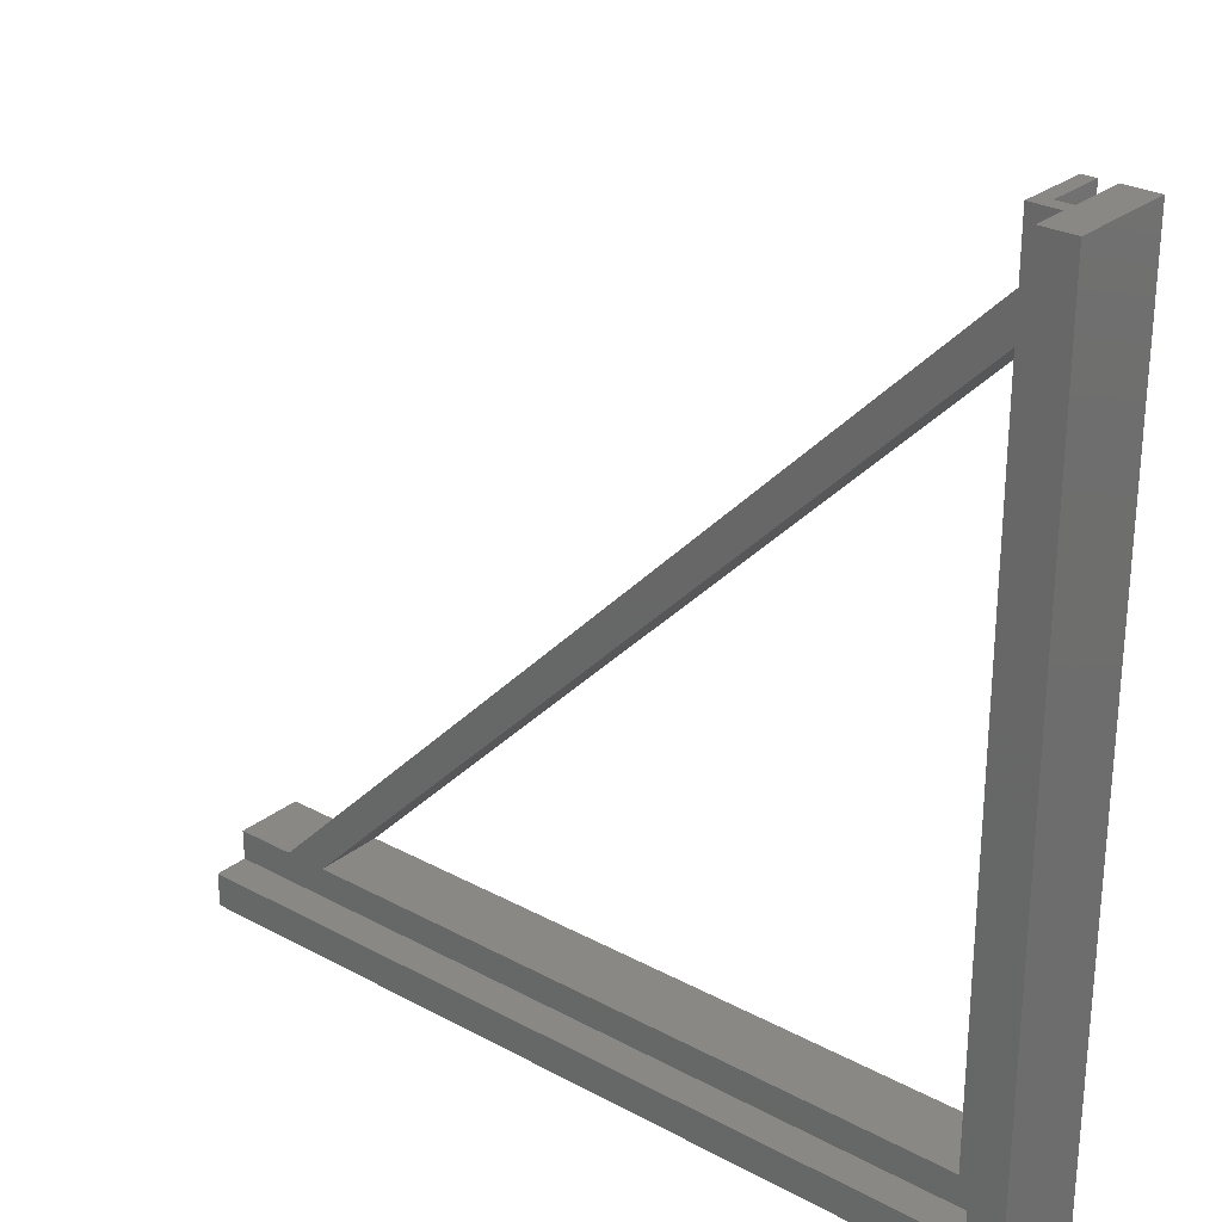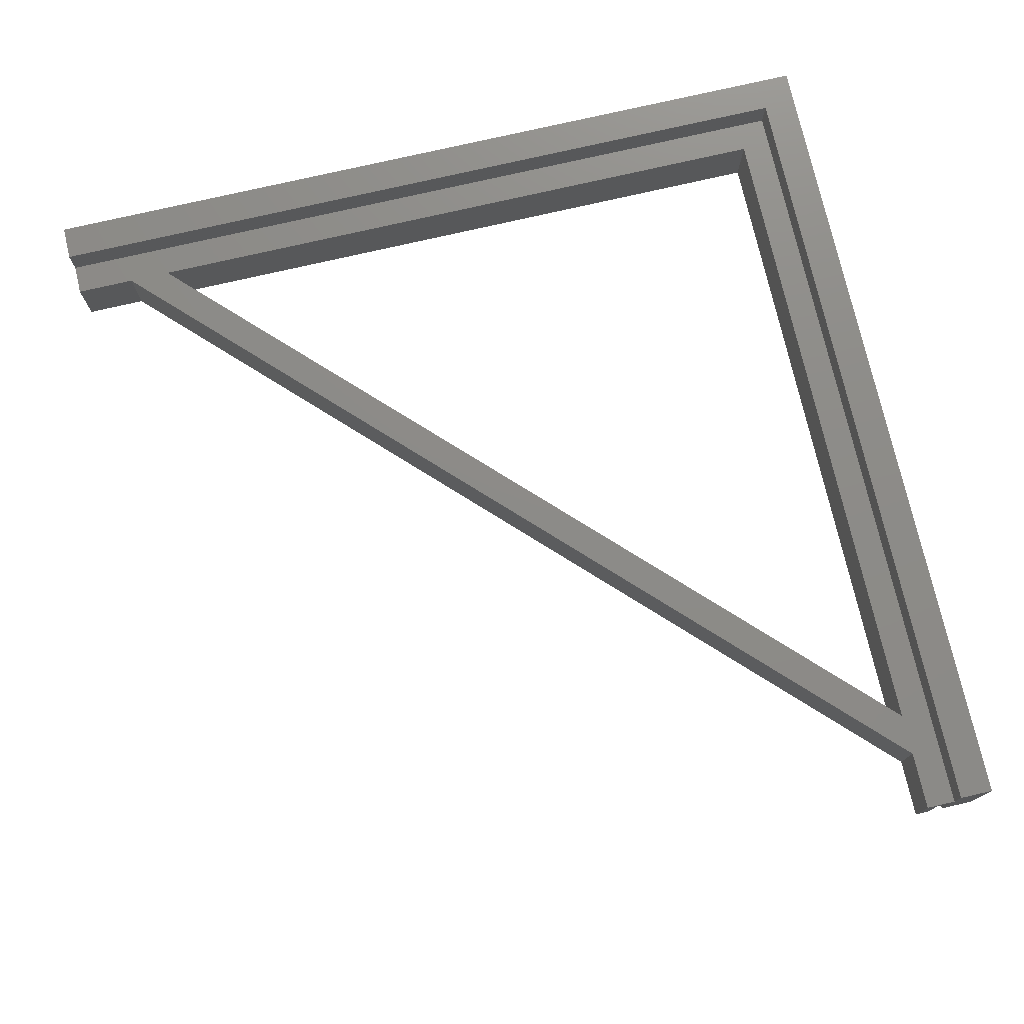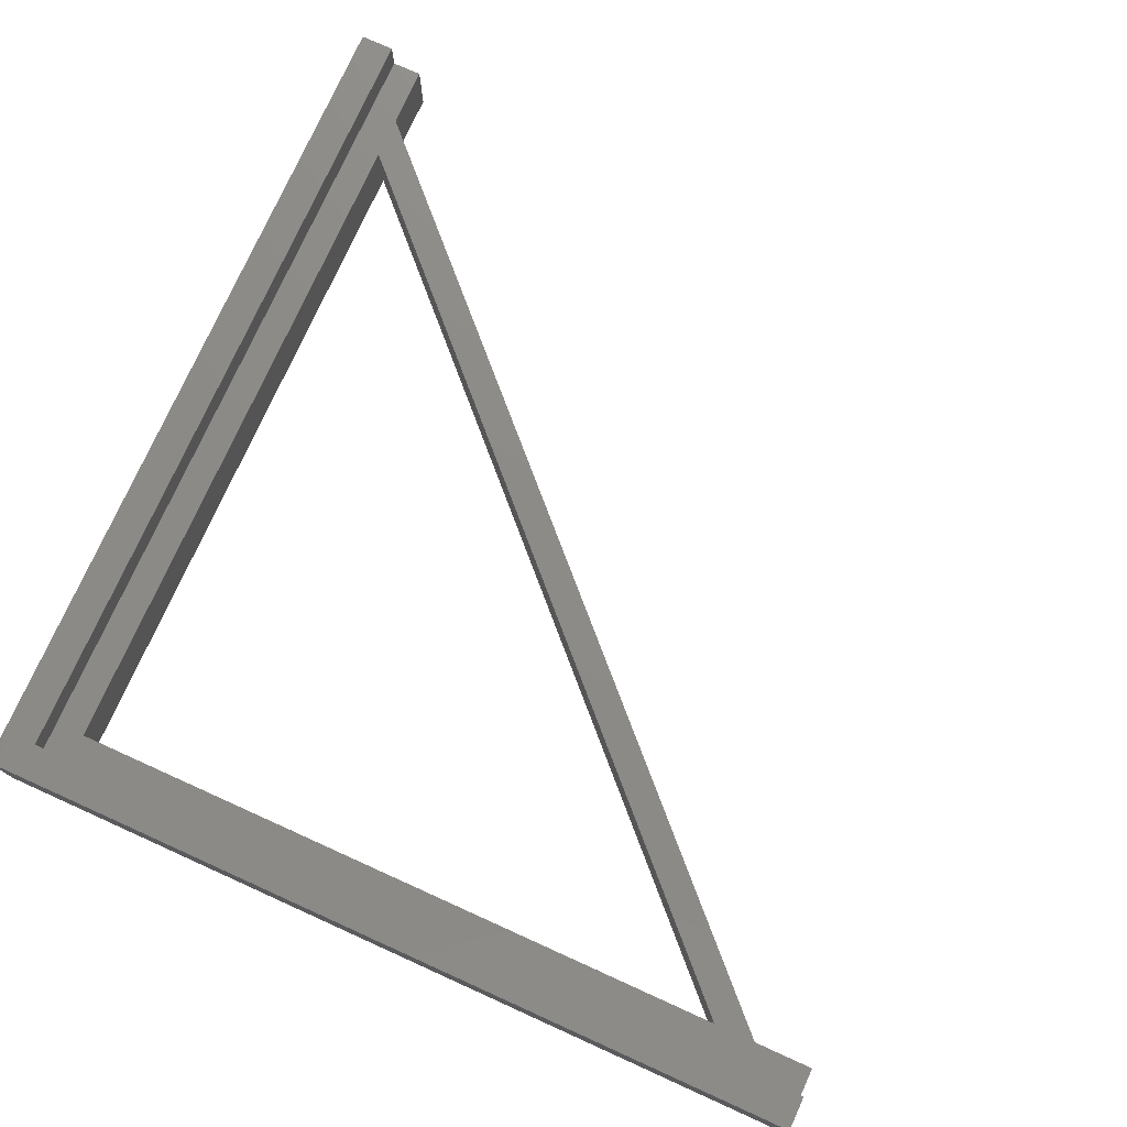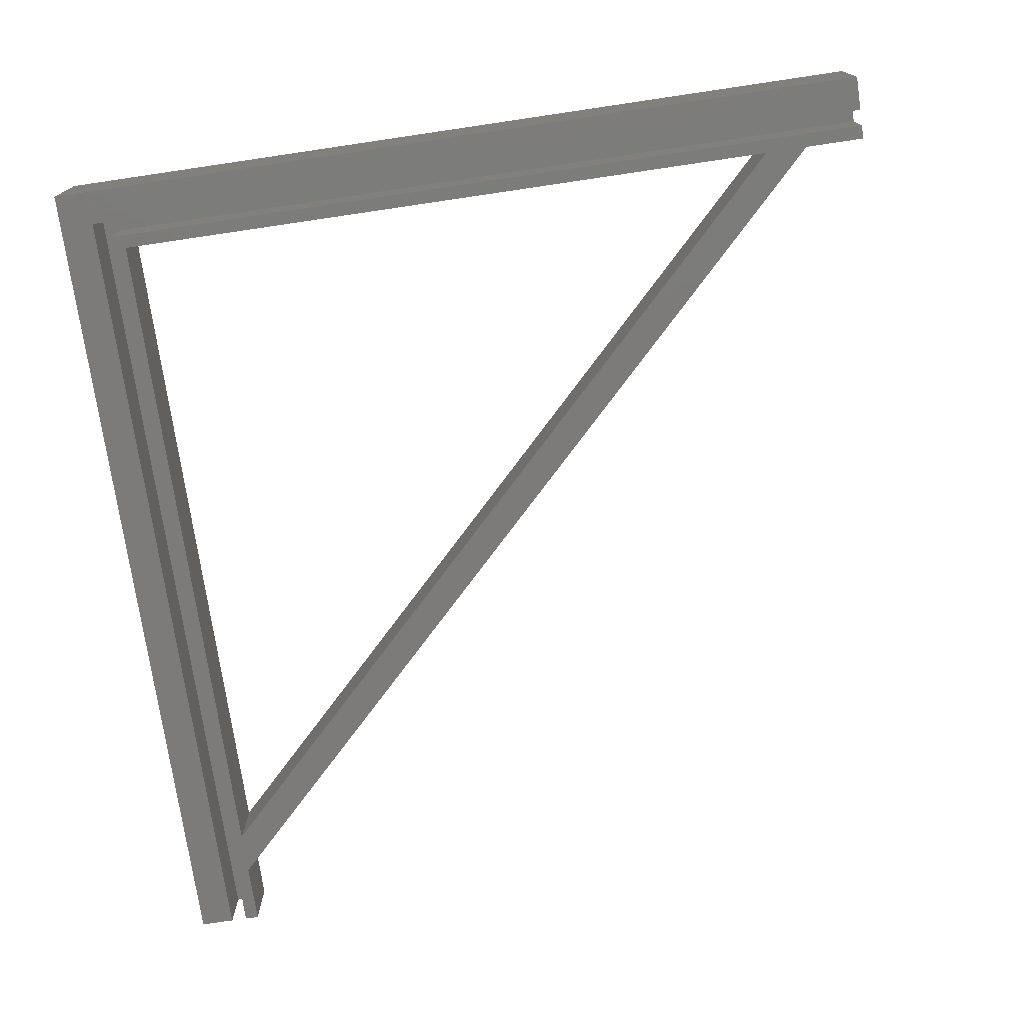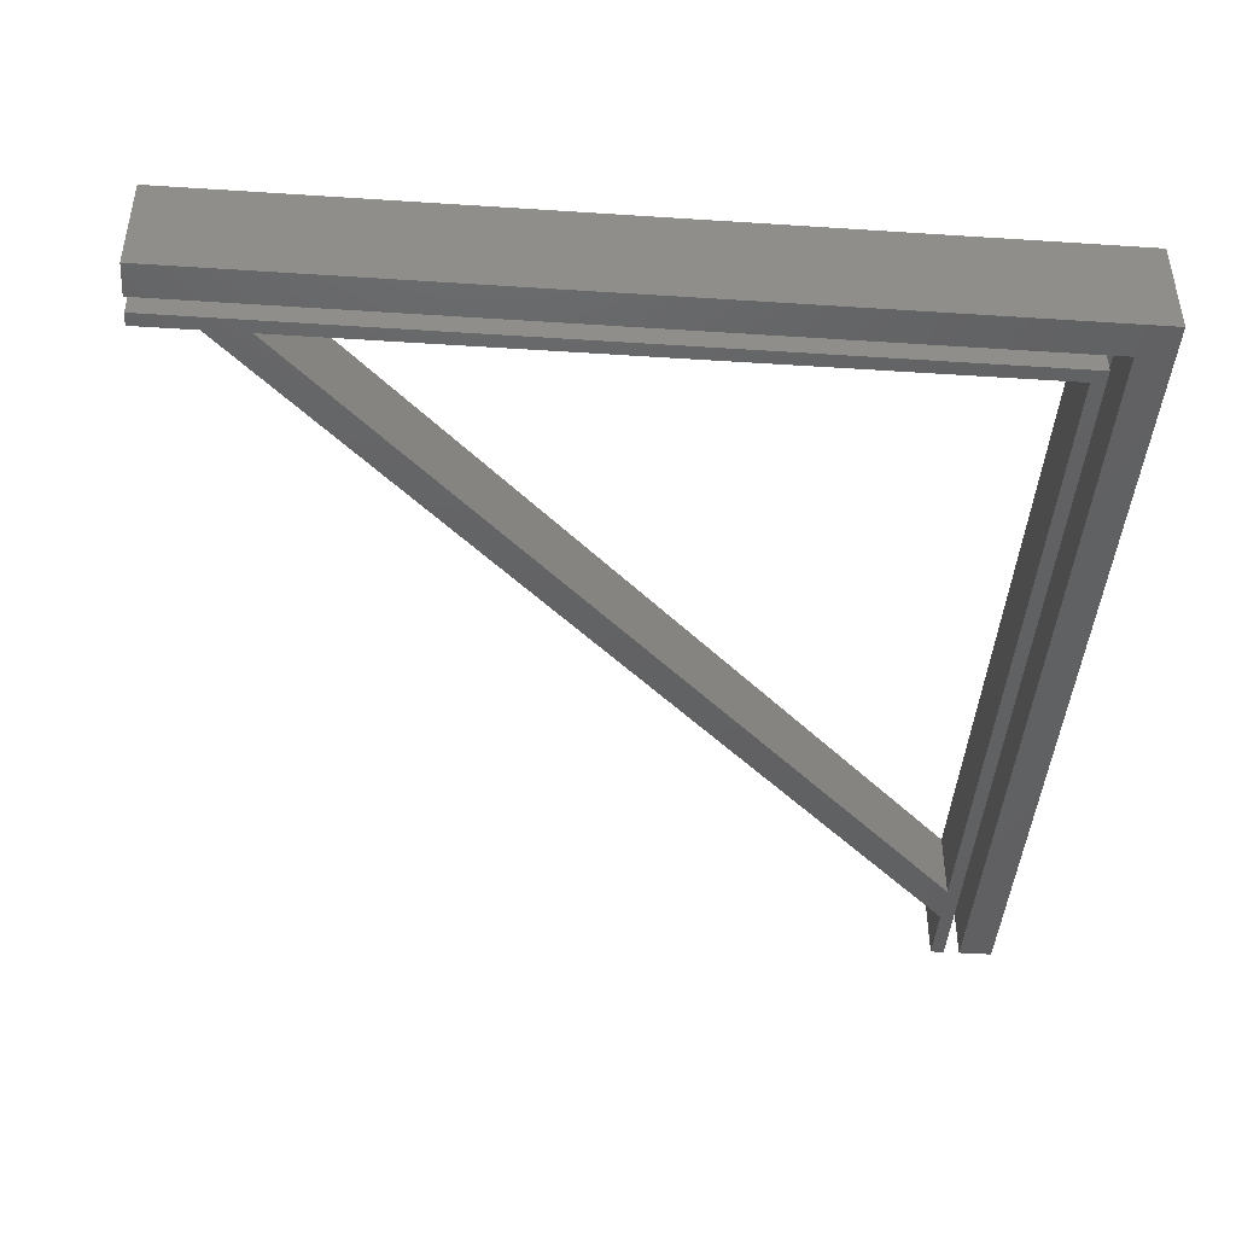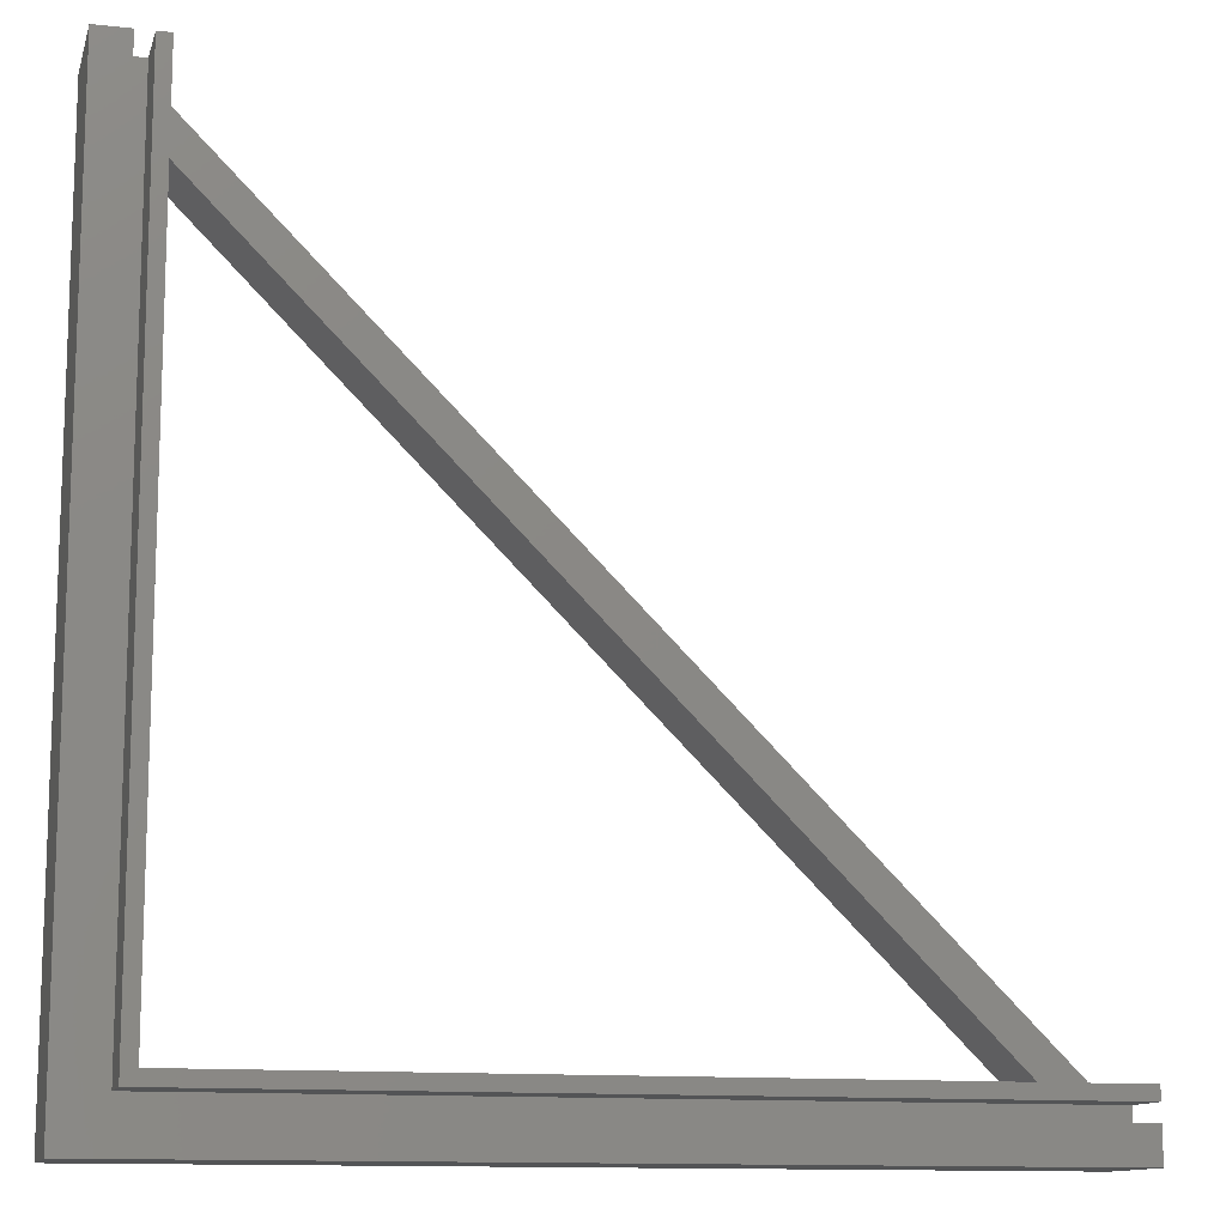
<metadata>
{"format":"stl","ext":"stl","renderer":"f3d","projection":"perspective","resolution":1024,"background":"white","views":[{"elev":27.4,"azim":39.7,"up":"+Y"},{"elev":75.7,"azim":-103.0,"up":"+Z"},{"elev":76.0,"azim":114.3,"up":"+Z"},{"elev":-74.7,"azim":98.4,"up":"+Z"},{"elev":-43.8,"azim":-4.4,"up":"+Z"},{"elev":-12.3,"azim":165.5,"up":"+Y"}]}
</metadata>
<code>
# stl→obj: 44 verts, 88 faces
v -7.629e-07 7.629e-07 -25.4
v -7.629e-07 152.4 -15.24
v -7.629e-07 152.4 -25.4
v -7.629e-07 7.629e-07 -15.24
v -152.4 7.629e-07 -15.24
v -152.4 7.629e-07 -25.4
v -3.048 3.048 -15.24
v -152.4 3.048 -15.24
v -3.048 152.4 -15.24
v -3.048 152.4 -25.4
v -3.048 3.048 -25.4
v -152.4 3.048 -25.4
v 6.35 -6.35 -25.4
v 6.35 152.4 -25.4
v -152.4 -6.35 -25.4
v -5.588 5.588 -25.4
v -152.4 5.588 -25.4
v -5.588 152.4 -25.4
v 6.35 -6.35 -6.35
v 6.35 152.4 -6.35
v -152.4 -6.35 -6.35
v -7.629e-07 7.629e-07 -6.35
v -7.629e-07 152.4 -6.35
v -152.4 7.629e-07 -6.35
v -5.588 146.8 -25.4
v -5.588 152.4 -12.7
v -5.588 146.8 -12.7
v -146.8 5.588 -25.4
v -152.4 5.588 -12.7
v -146.8 5.588 -12.7
v -152.4 7.629e-07 -12.7
v -7.629e-07 152.4 -12.7
v -5.588 141.2 -12.7
v -133.3 5.588 -12.7
v -5.588 133.3 -12.7
v -141.2 5.588 -12.7
v -7.629e-07 146.8 -12.7
v -7.629e-07 7.629e-07 -12.7
v -5.588 5.588 -12.7
v -146.8 7.629e-07 -12.7
v -5.588 141.2 -25.4
v -5.588 133.3 -25.4
v -133.3 5.588 -25.4
v -141.2 5.588 -25.4
f 1 2 3
f 2 1 4
f 1 5 4
f 5 1 6
f 4 7 2
f 5 7 4
f 7 5 8
f 2 7 9
f 7 10 9
f 10 7 11
f 12 7 8
f 7 12 11
f 13 1 14
f 15 1 13
f 1 15 6
f 14 1 3
f 11 16 10
f 12 16 11
f 16 12 17
f 10 16 18
f 19 14 20
f 14 19 13
f 15 19 21
f 19 15 13
f 22 20 23
f 20 22 19
f 21 22 24
f 22 21 19
f 25 26 18
f 26 25 27
f 25 18 16
f 28 29 30
f 29 28 17
f 28 16 17
f 15 5 6
f 21 5 15
f 5 21 31
f 31 21 24
f 8 17 12
f 17 8 29
f 31 8 5
f 8 31 29
f 20 32 23
f 9 32 2
f 20 2 32
f 14 2 20
f 2 14 3
f 32 9 26
f 18 9 10
f 9 18 26
f 33 34 35
f 34 33 36
f 33 37 27
f 35 37 33
f 37 35 38
f 39 38 35
f 34 38 39
f 40 34 36
f 40 36 30
f 34 40 38
f 29 40 30
f 40 29 31
f 26 37 32
f 37 26 27
f 37 23 32
f 22 37 38
f 37 22 23
f 40 22 38
f 22 40 24
f 24 40 31
f 41 27 25
f 27 41 33
f 16 35 42
f 35 16 39
f 43 41 42
f 41 43 44
f 16 28 44
f 42 41 25
f 42 25 16
f 44 43 16
f 44 30 36
f 30 44 28
f 16 34 39
f 34 16 43
f 34 42 35
f 42 34 43
f 44 33 41
f 33 44 36

</code>
